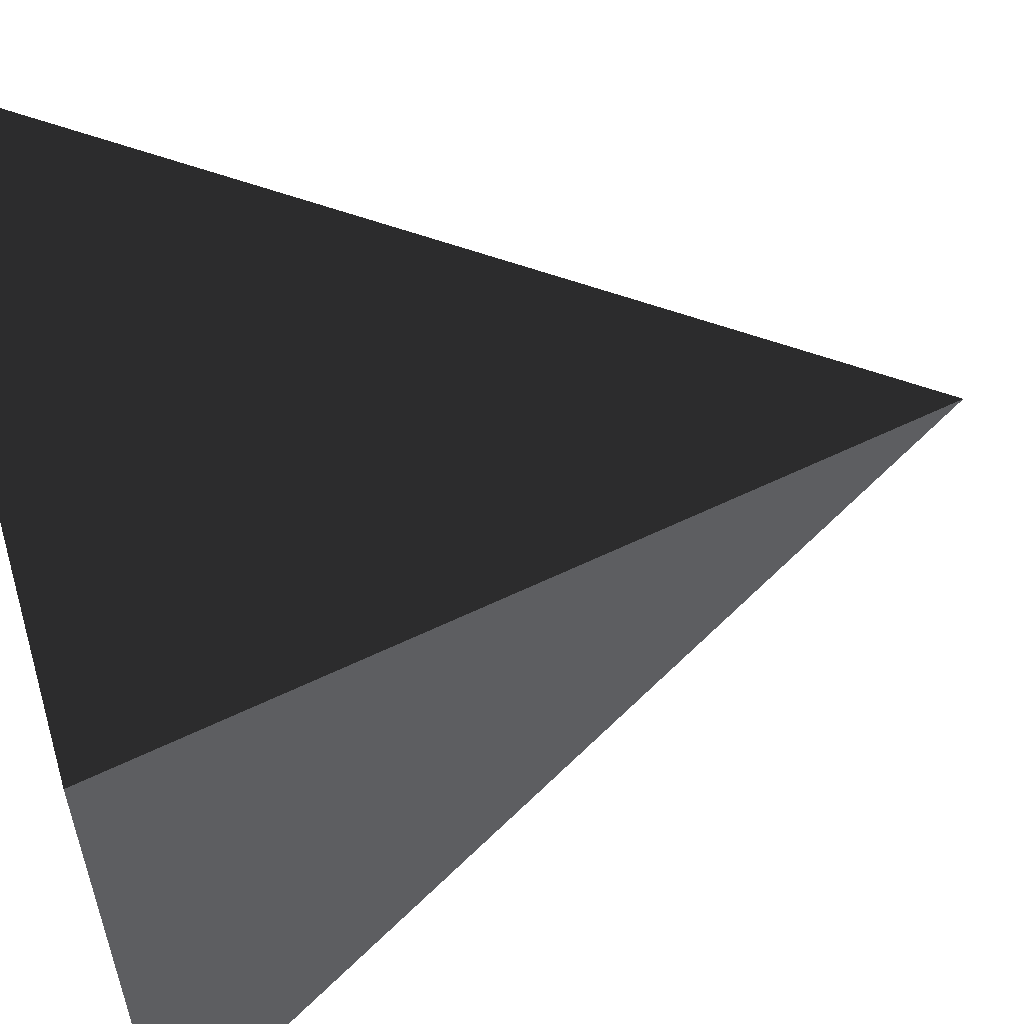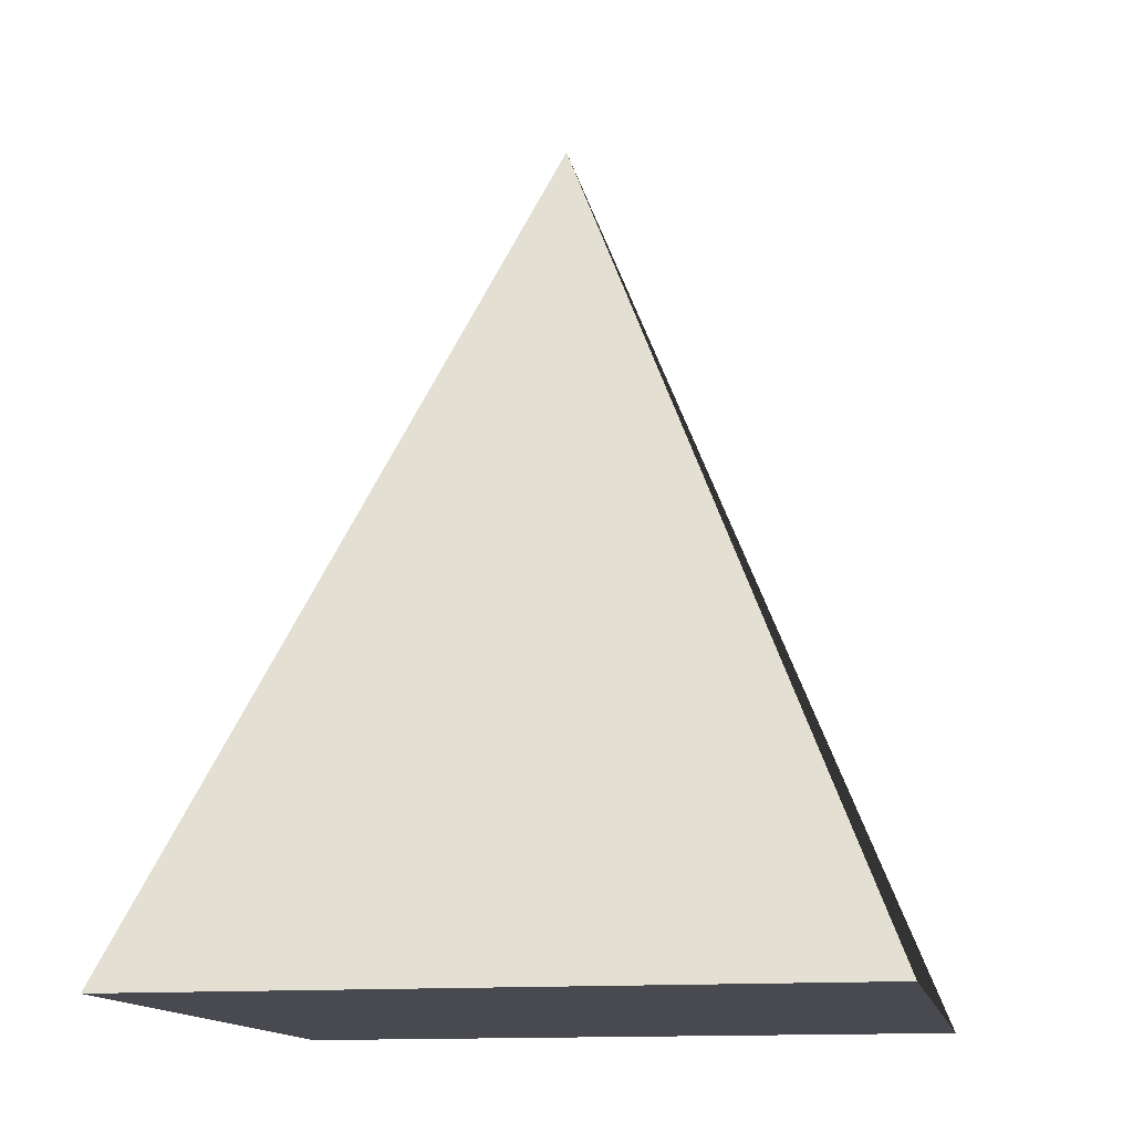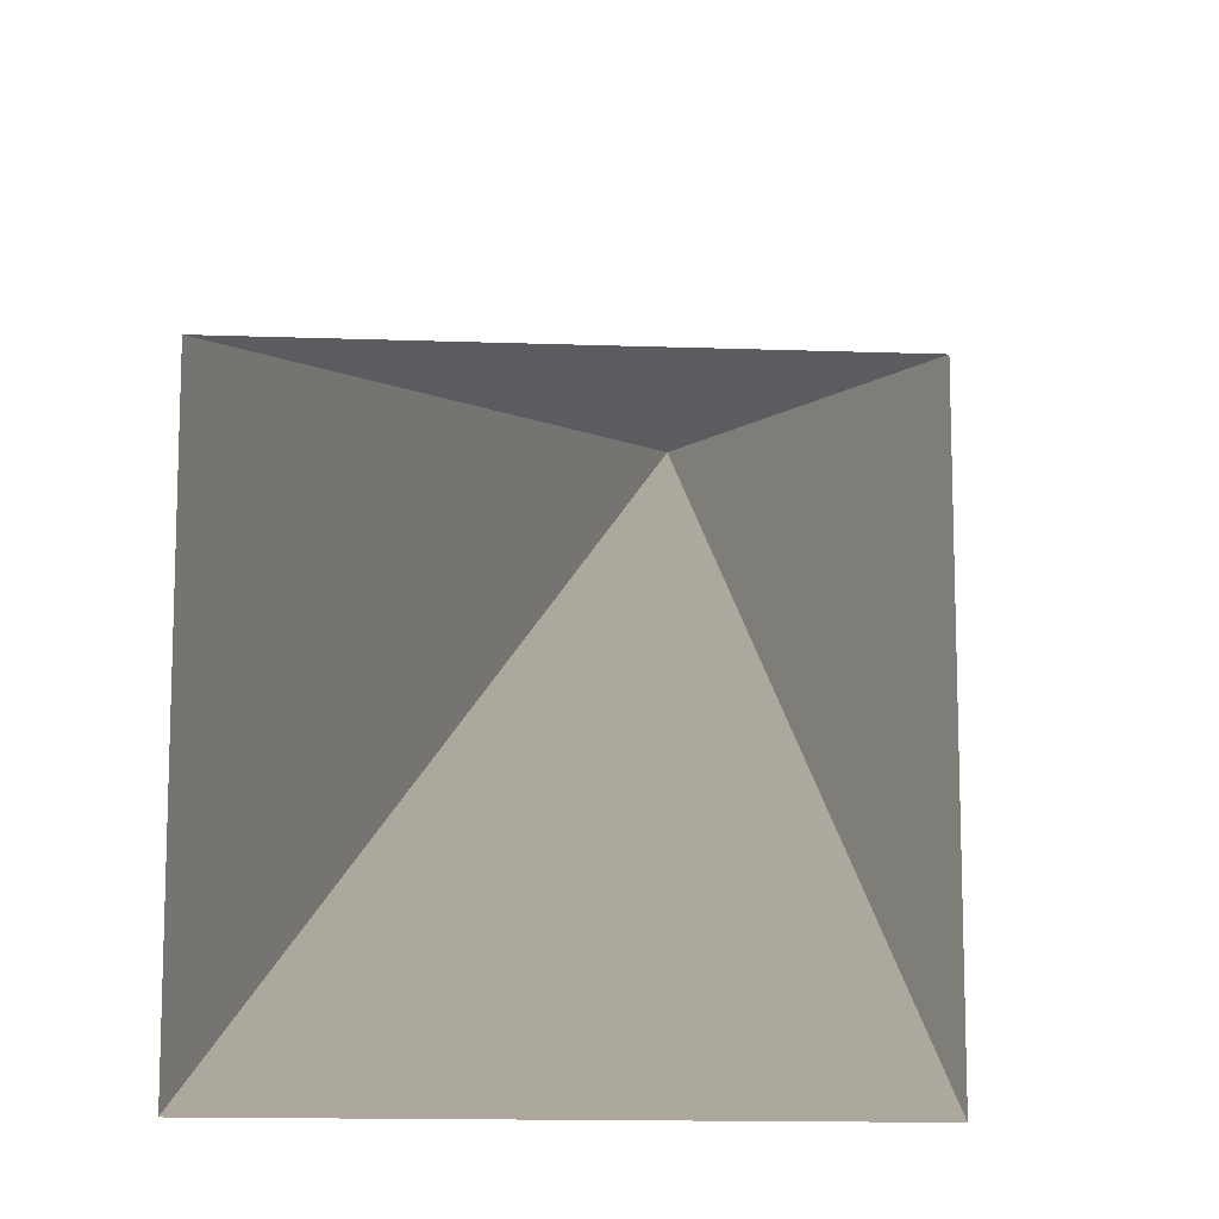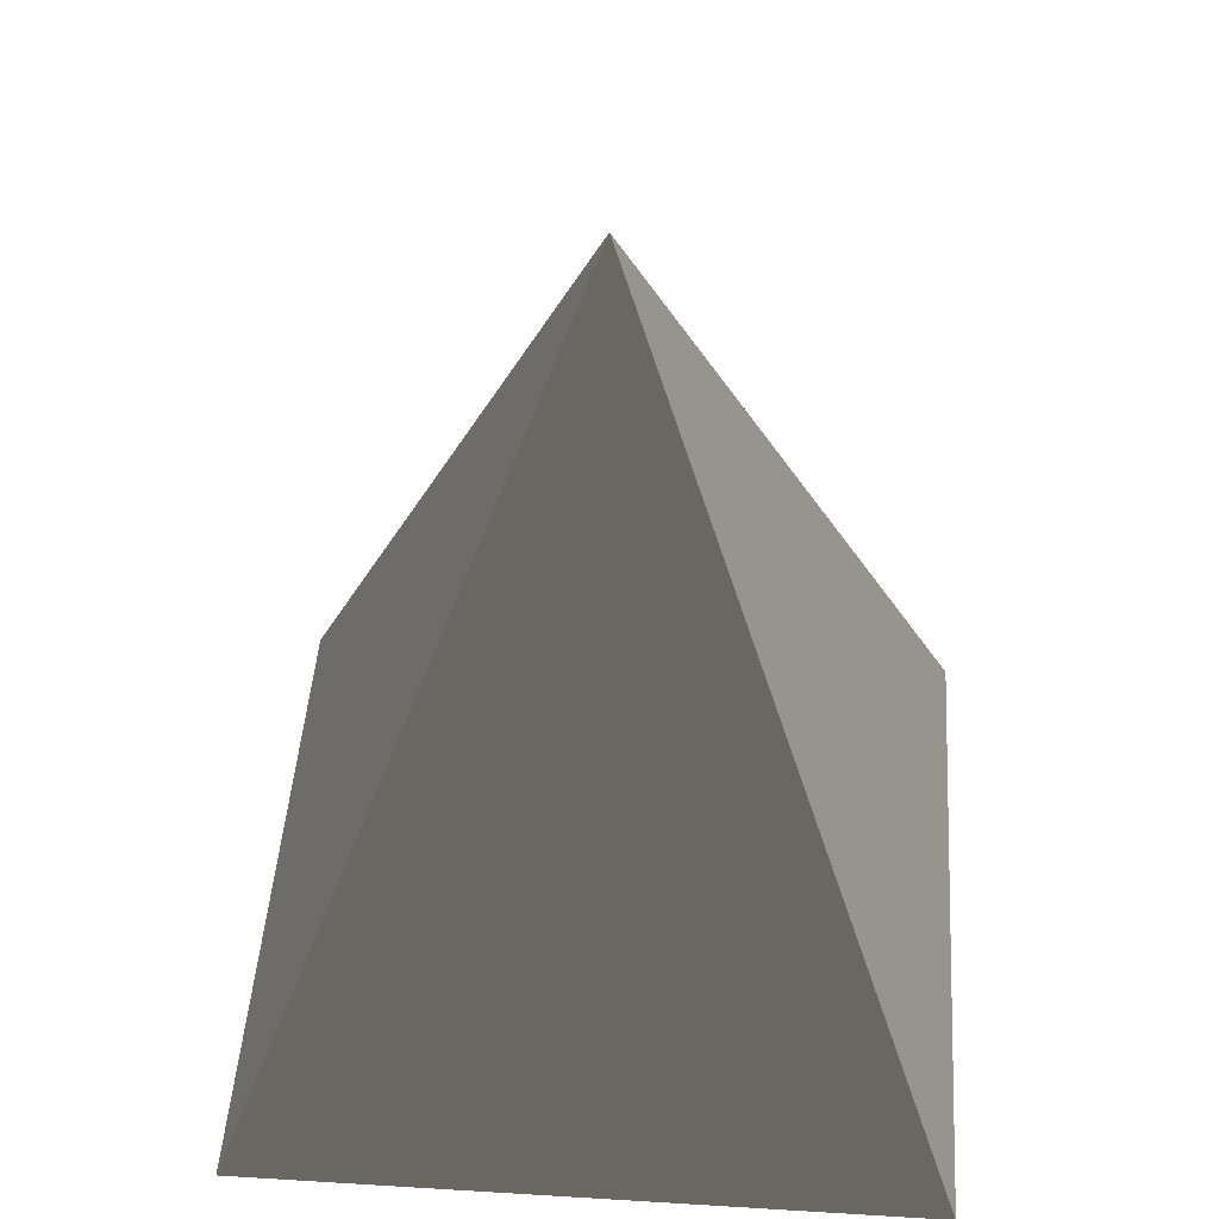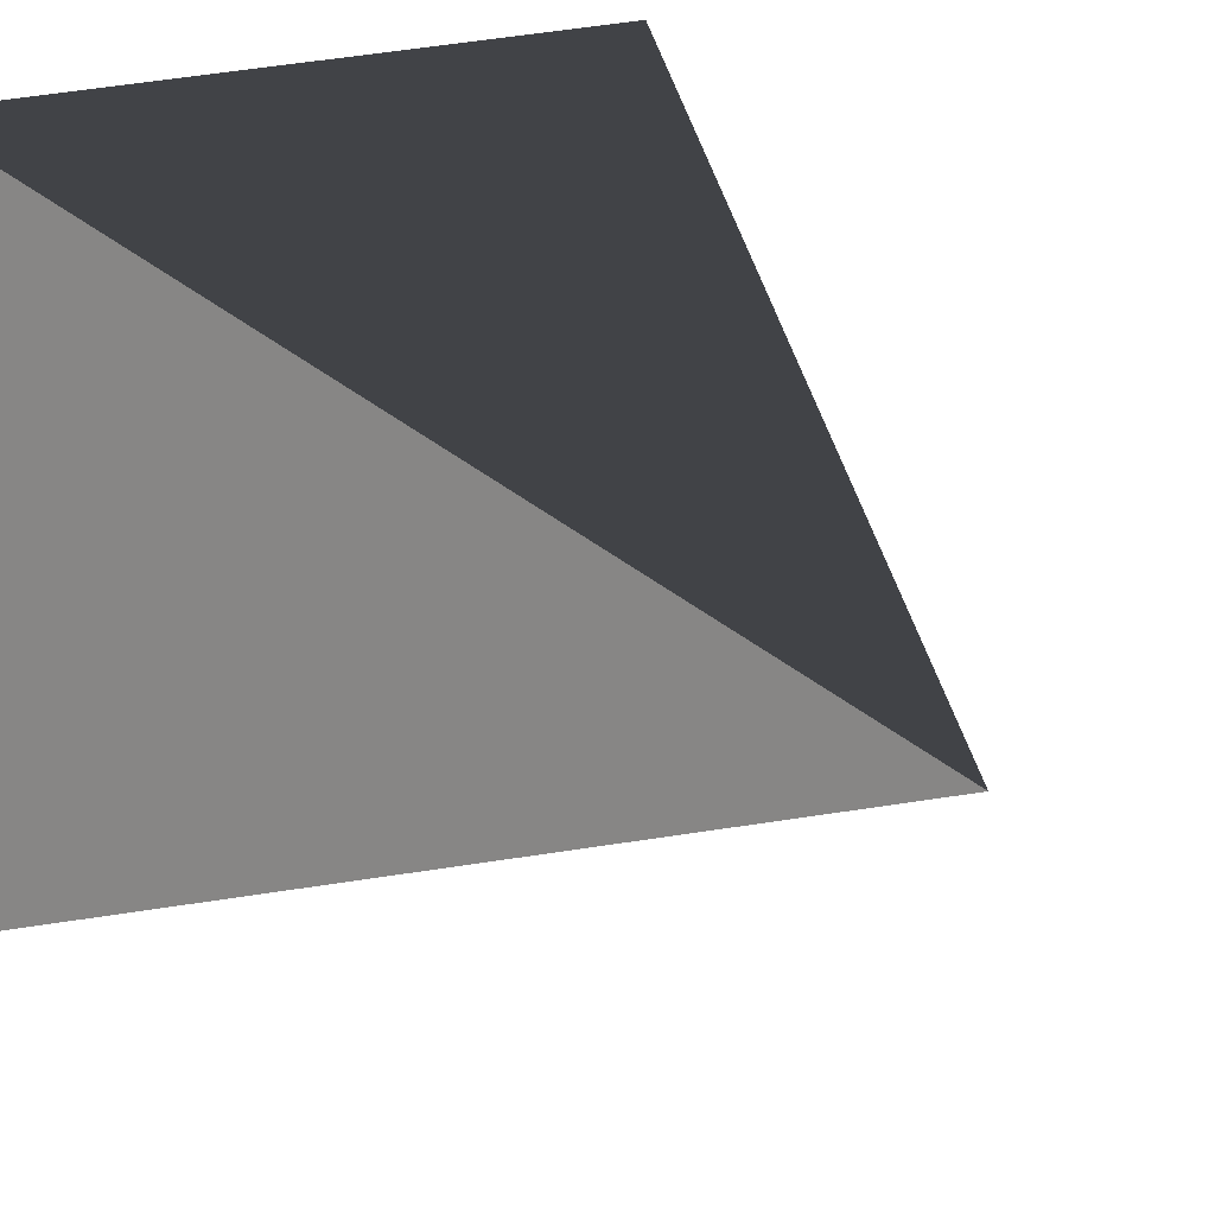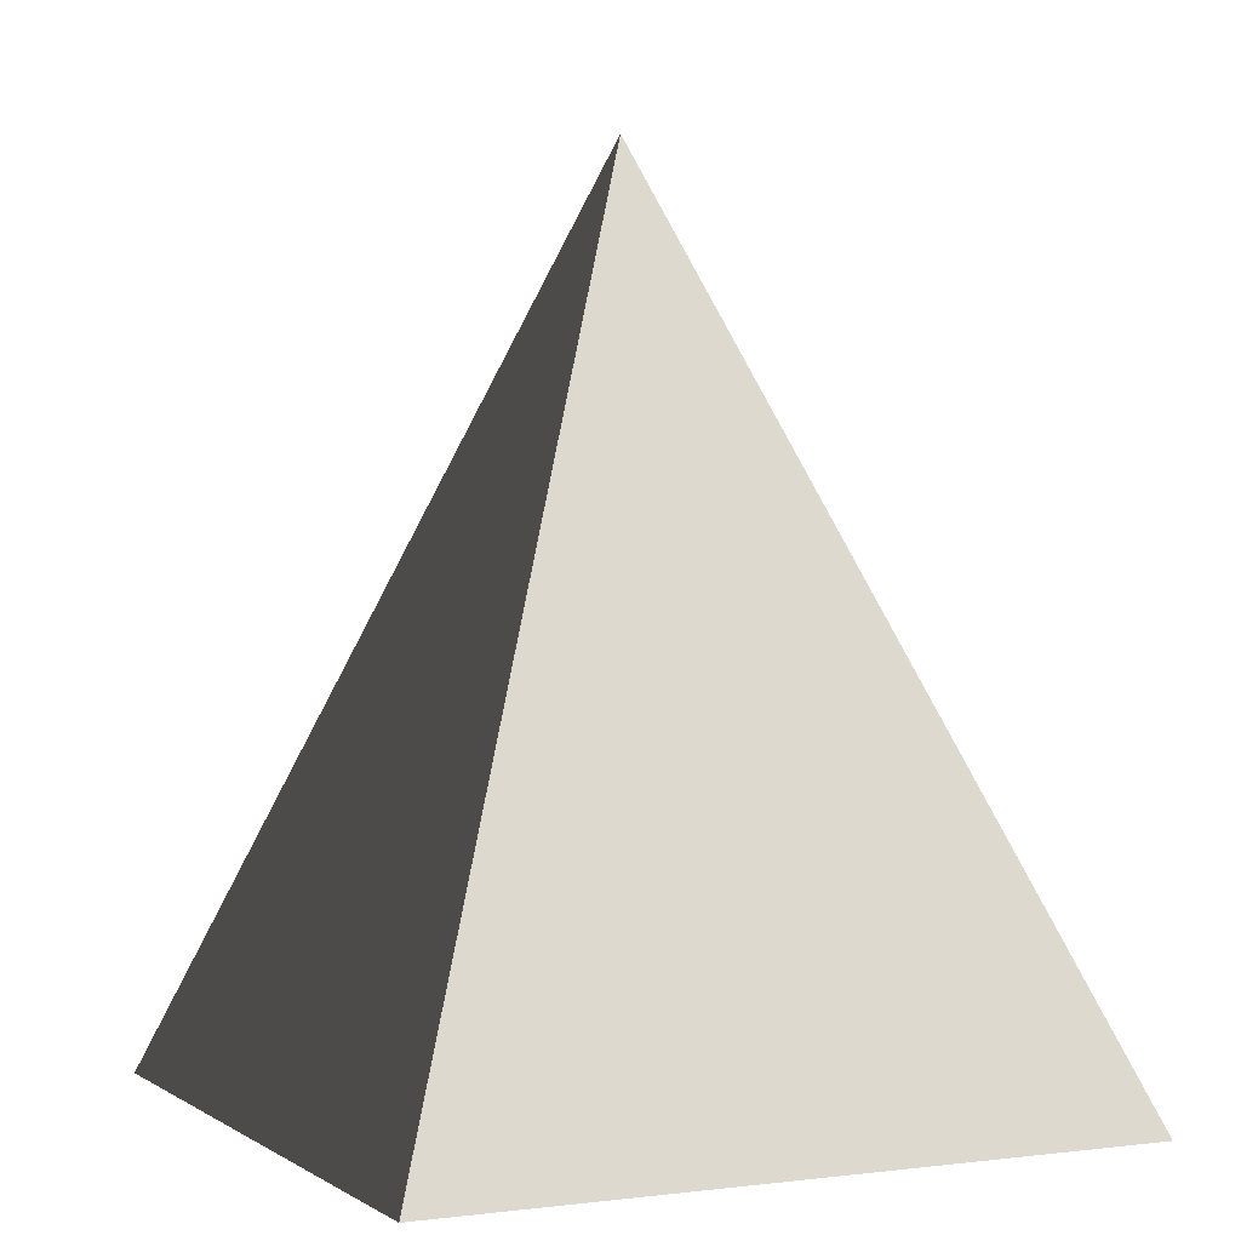
<metadata>
{"format":"obj","ext":"obj","renderer":"f3d","projection":"perspective","resolution":1024,"background":"white","views":[{"elev":57.2,"azim":73.4,"up":"+Z"},{"elev":-13.6,"azim":-79.2,"up":"+Y"},{"elev":-13.2,"azim":175.2,"up":"+Z"},{"elev":46.1,"azim":4.0,"up":"+Y"},{"elev":19.9,"azim":144.8,"up":"+Z"},{"elev":0.9,"azim":64.3,"up":"+Y"}]}
</metadata>
<code>
o fireguy
v -0.5 0 0.5
v 0.5 0 0.5
v 0.5 -0 -0.5
v -0.5 -0 -0.5
v 0 1.25 -0
f 4 3 2 1
f 1 2 5
f 2 3 5
f 3 4 5
f 4 1 5

</code>
